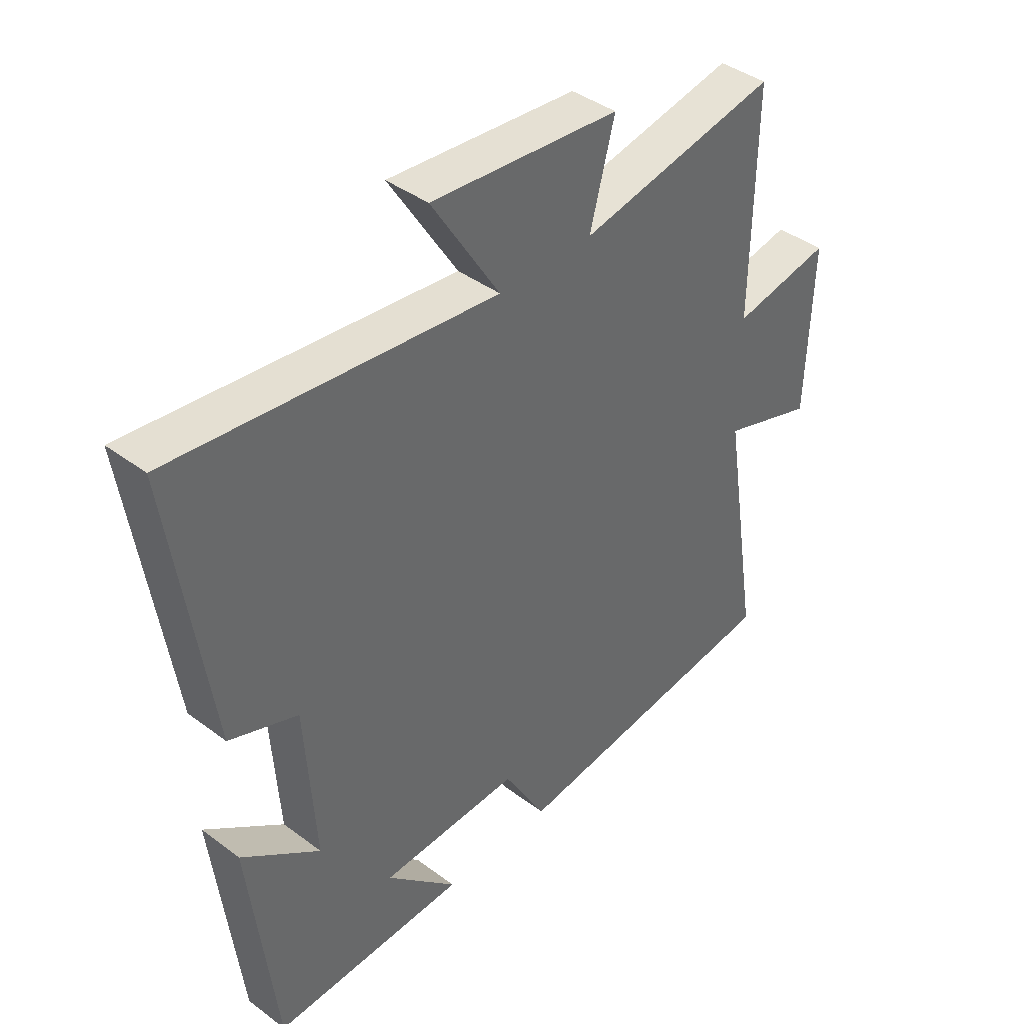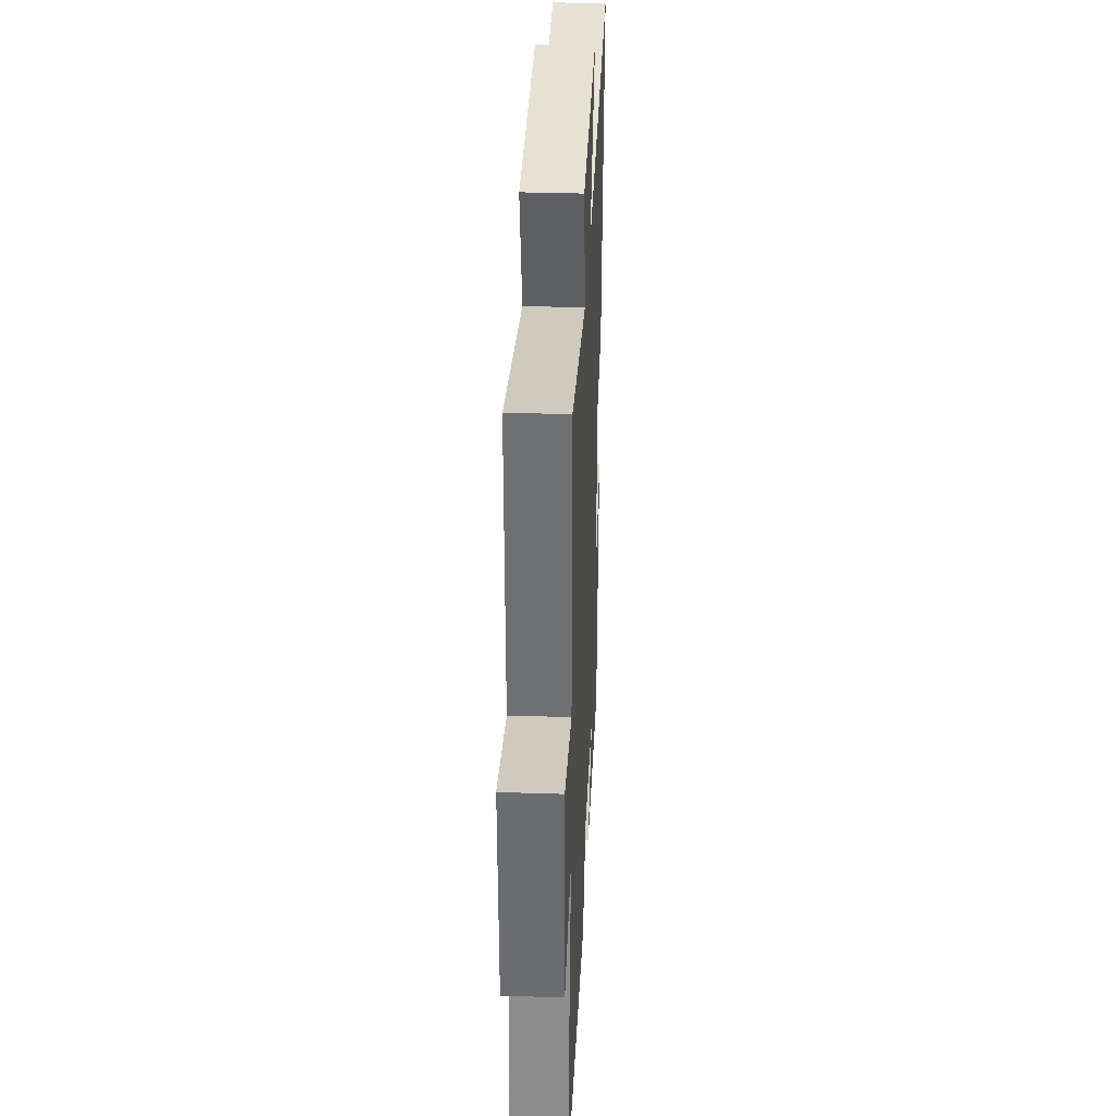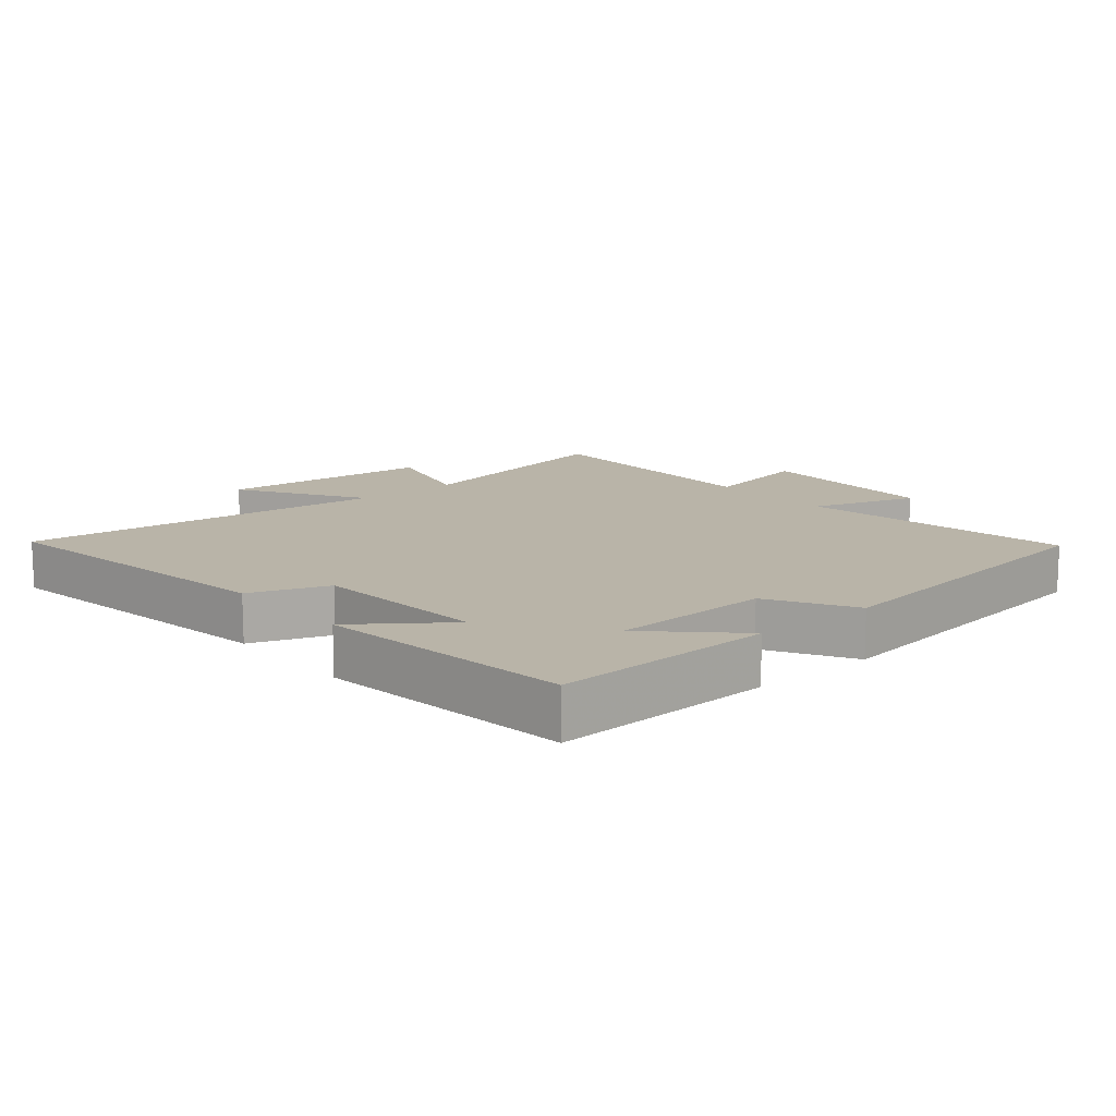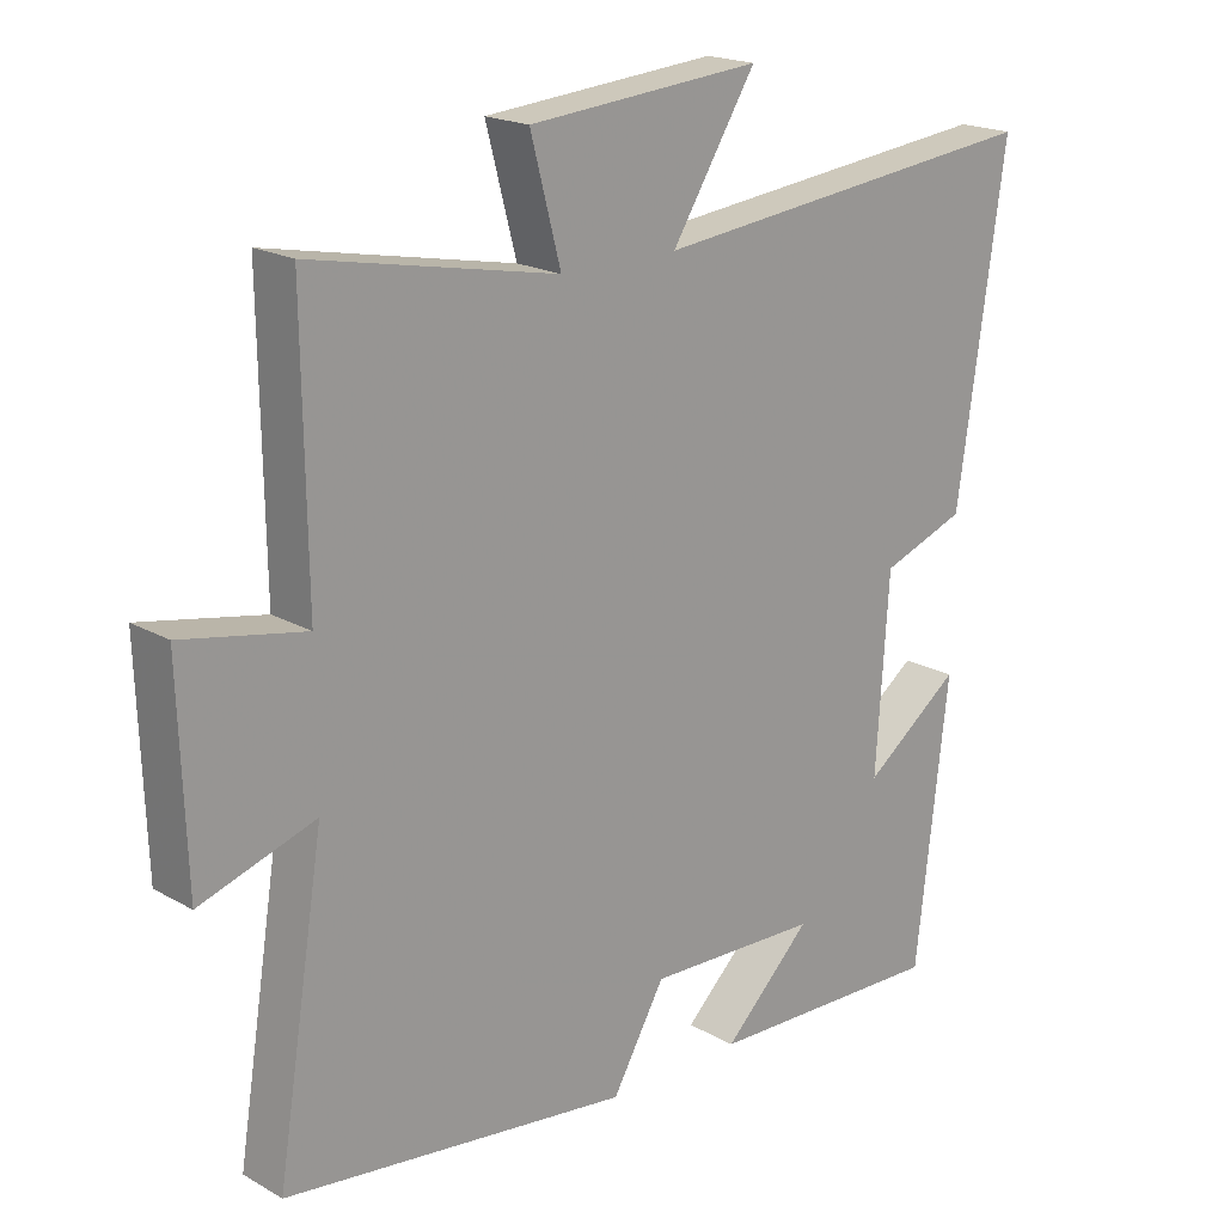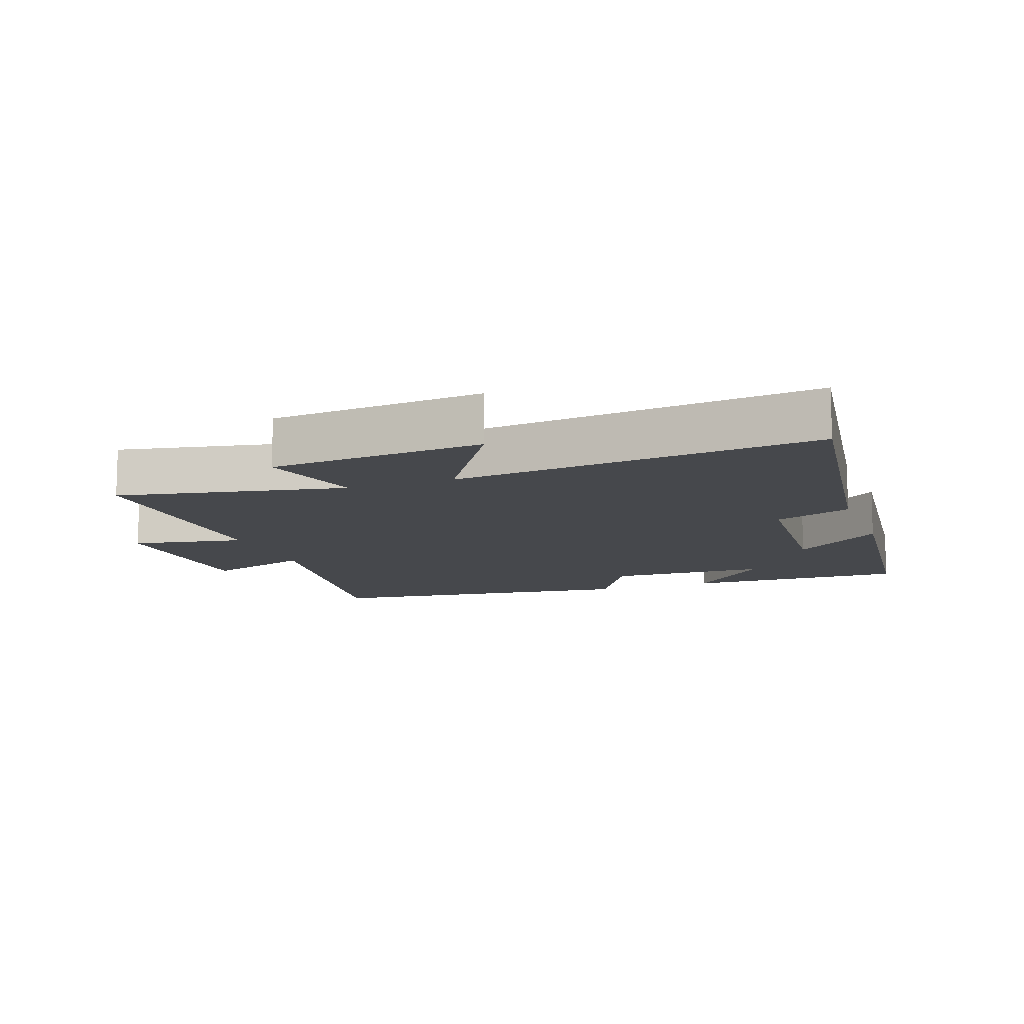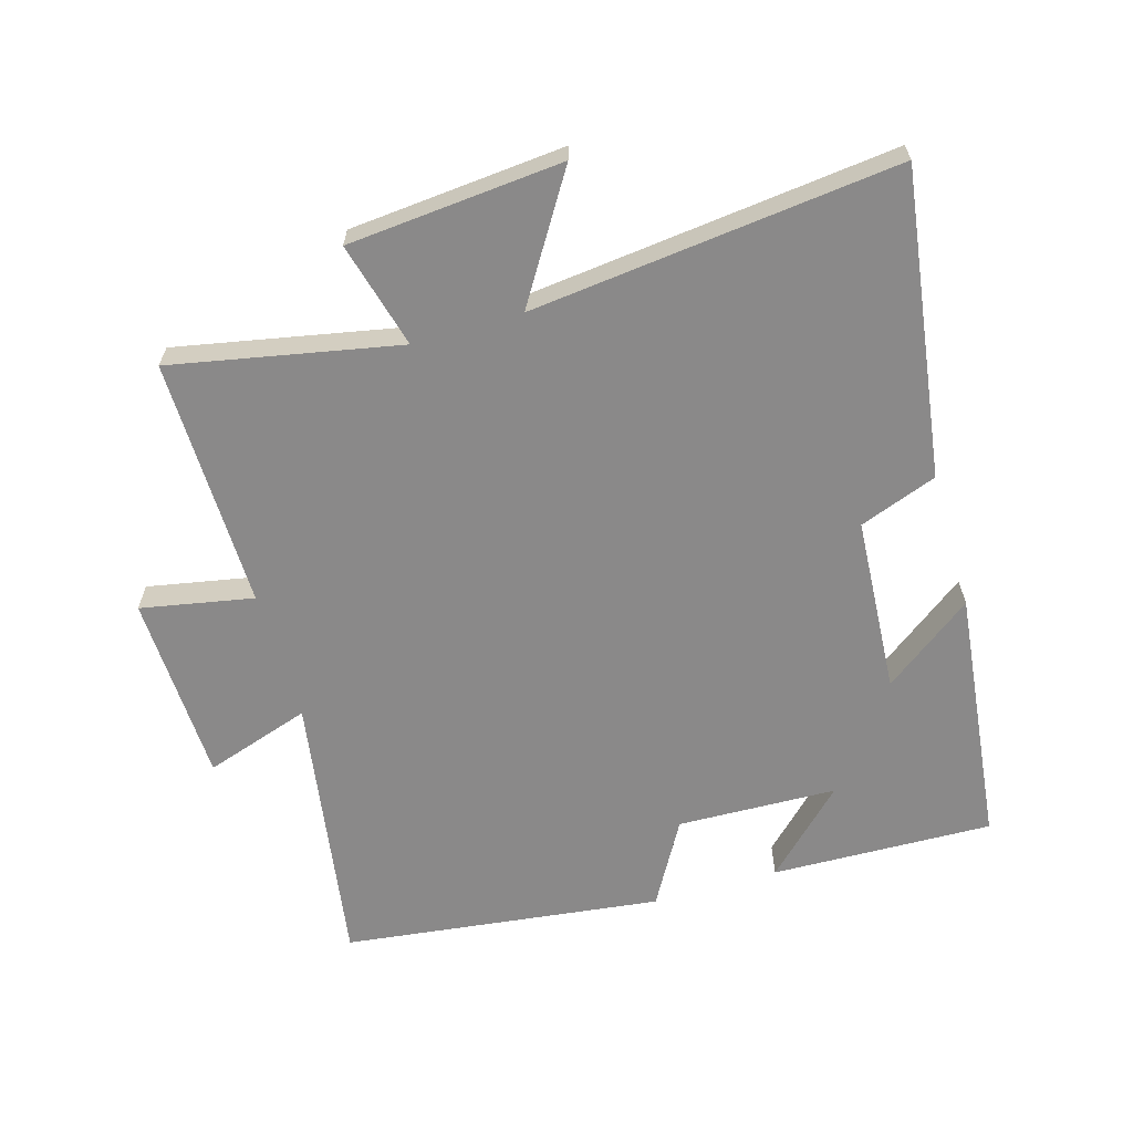
<metadata>
{"format":"obj","ext":"obj","renderer":"f3d","projection":"perspective","resolution":1024,"background":"white","views":[{"elev":40.8,"azim":132.4,"up":"+Z"},{"elev":34.0,"azim":-87.4,"up":"+Z"},{"elev":13.3,"azim":139.6,"up":"+Y"},{"elev":19.3,"azim":-43.3,"up":"+Z"},{"elev":-11.5,"azim":20.0,"up":"+Y"},{"elev":-63.3,"azim":16.4,"up":"+Y"}]}
</metadata>
<code>
v 0.568 0.07 0.561
v 0.5 0.07 0.095
v 0.381 0.07 0.051
v 0.363 0.07 -0.219
v 0.5 0.07 -0.117
v 0.454 0.07 -0.51
v 0.115 0.07 -0.5
v 0.239 0.07 -0.379
v -0.005 0.07 -0.371
v -0.079 0.07 -0.5
v -0.567 0.07 -0.439
v -0.5 0.07 -0.018
v -0.662 0.07 -0.071
v -0.672 0.07 0.219
v -0.5 0.07 0.186
v -0.505 0.07 0.569
v -0.158 0.07 0.5
v -0.201 0.07 0.662
v 0.127 0.07 0.69
v 0.008 0.07 0.5
v 0.568 0 0.561
v 0.5 0 0.095
v 0.381 0 0.051
v 0.363 0 -0.219
v 0.5 0 -0.117
v 0.454 0 -0.51
v 0.115 0 -0.5
v 0.239 0 -0.379
v -0.005 0 -0.371
v -0.079 0 -0.5
v -0.567 0 -0.439
v -0.5 0 -0.018
v -0.662 0 -0.071
v -0.672 0 0.219
v -0.5 0 0.186
v -0.505 0 0.569
v -0.158 0 0.5
v -0.201 0 0.662
v 0.127 0 0.69
v 0.008 0 0.5
f 17 18 19 20
f 15 16 17
f 15 17 20
f 12 13 14 15
f 1 2 3
f 20 1 3
f 15 20 3
f 12 15 3
f 9 10 11 12
f 12 3 4
f 9 12 4
f 8 9 4
f 6 7 8
f 4 5 6 8
f 40 39 38 37
f 37 36 35
f 40 37 35
f 35 34 33 32
f 23 22 21
f 23 21 40
f 23 40 35
f 23 35 32
f 32 31 30 29
f 24 23 32
f 24 32 29
f 24 29 28
f 28 27 26
f 28 26 25 24
f 1 21 22 2
f 2 22 23 3
f 3 23 24 4
f 4 24 25 5
f 5 25 26 6
f 6 26 27 7
f 7 27 28 8
f 8 28 29 9
f 9 29 30 10
f 10 30 31 11
f 11 31 32 12
f 12 32 33 13
f 13 33 34 14
f 14 34 35 15
f 15 35 36 16
f 16 36 37 17
f 17 37 38 18
f 18 38 39 19
f 19 39 40 20
f 20 40 21 1

</code>
